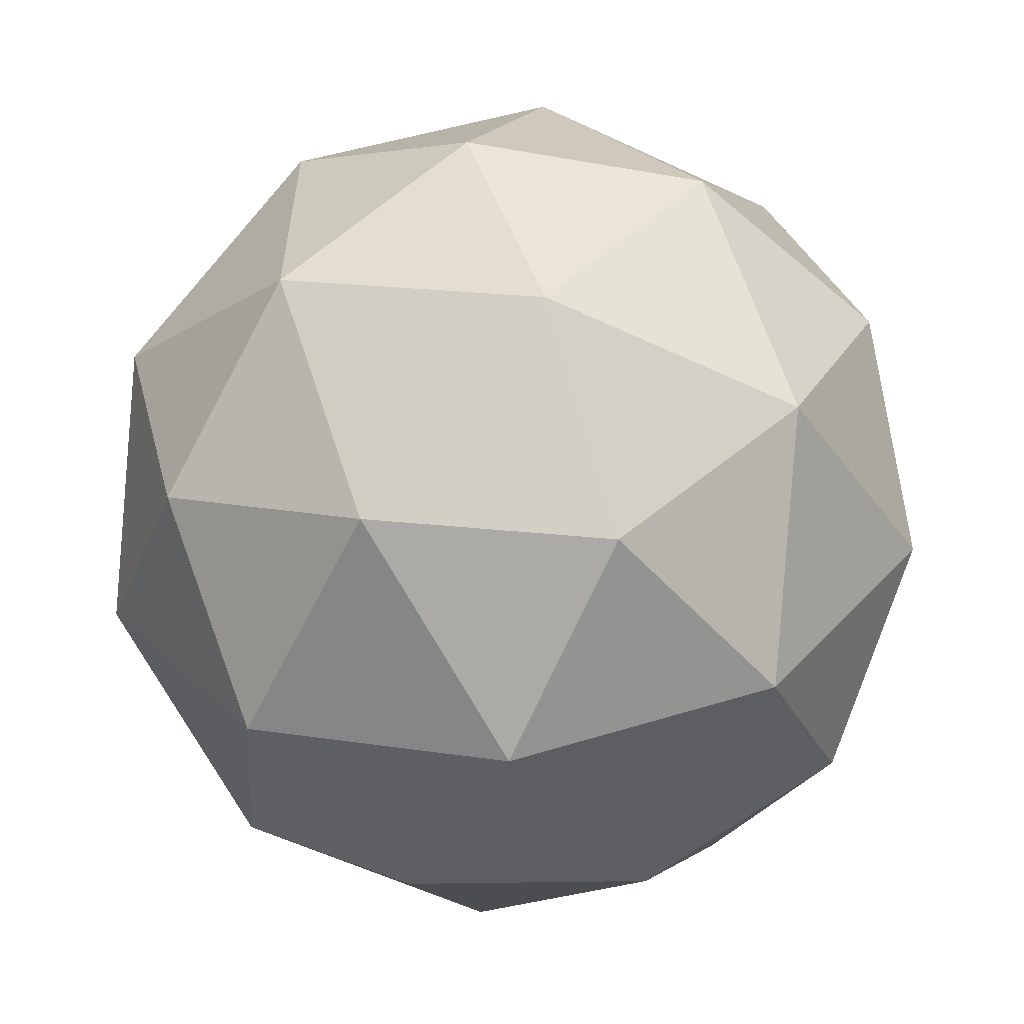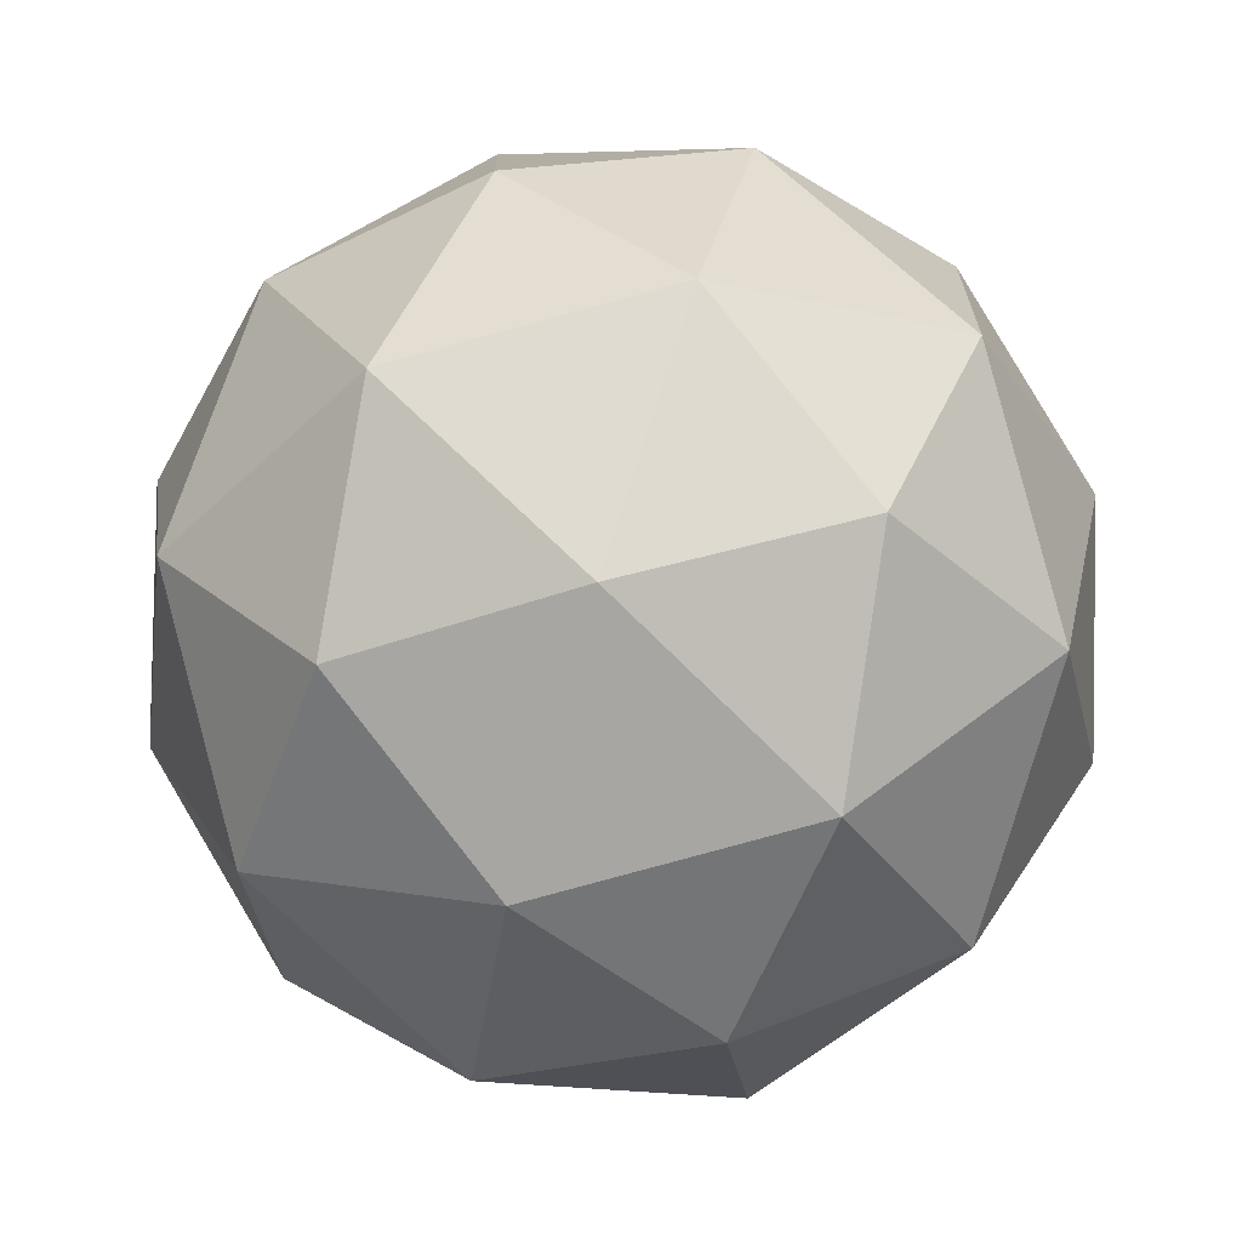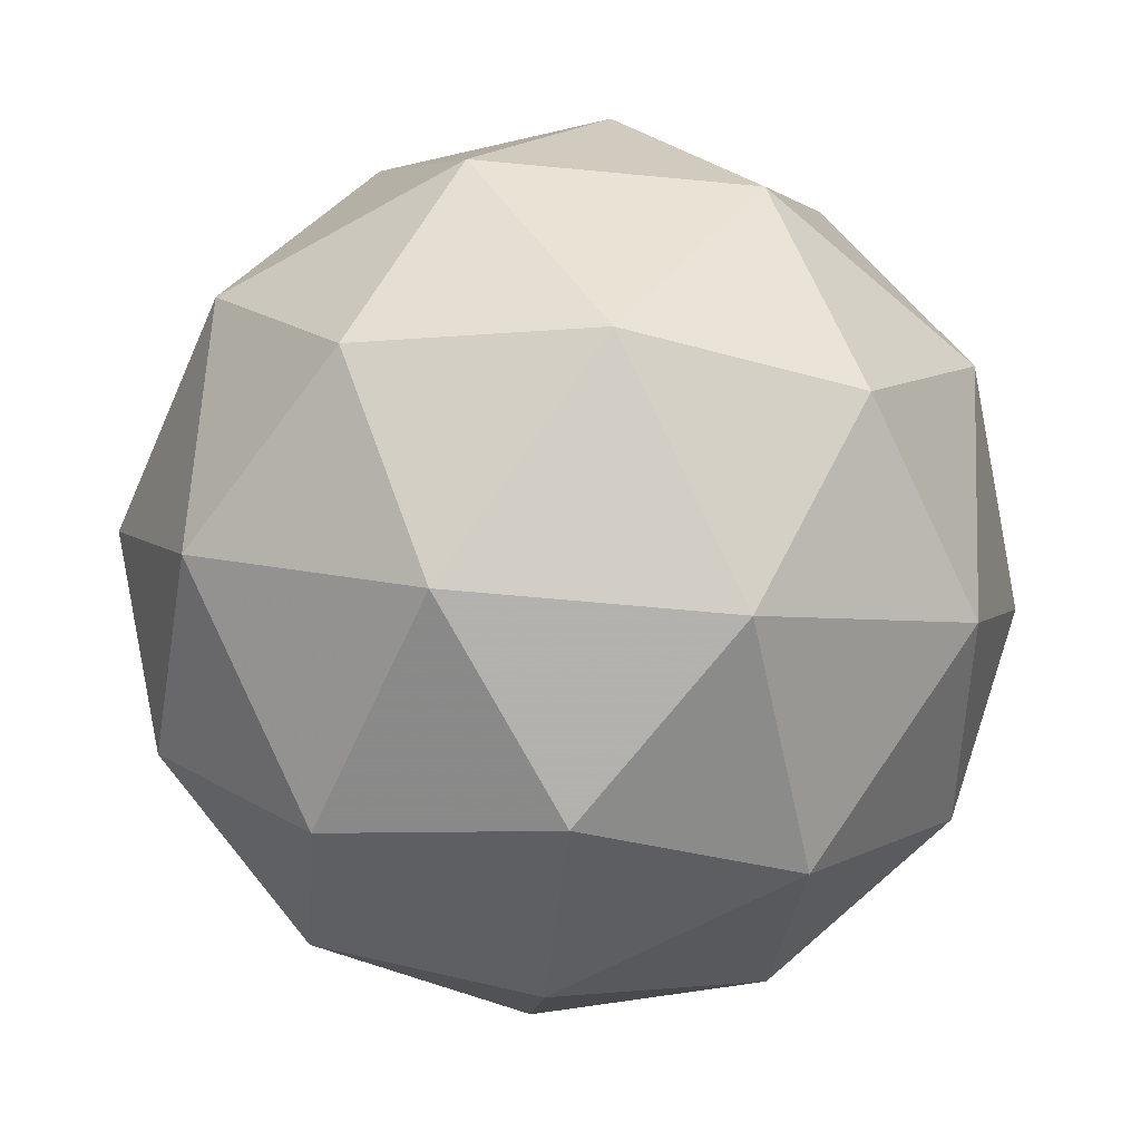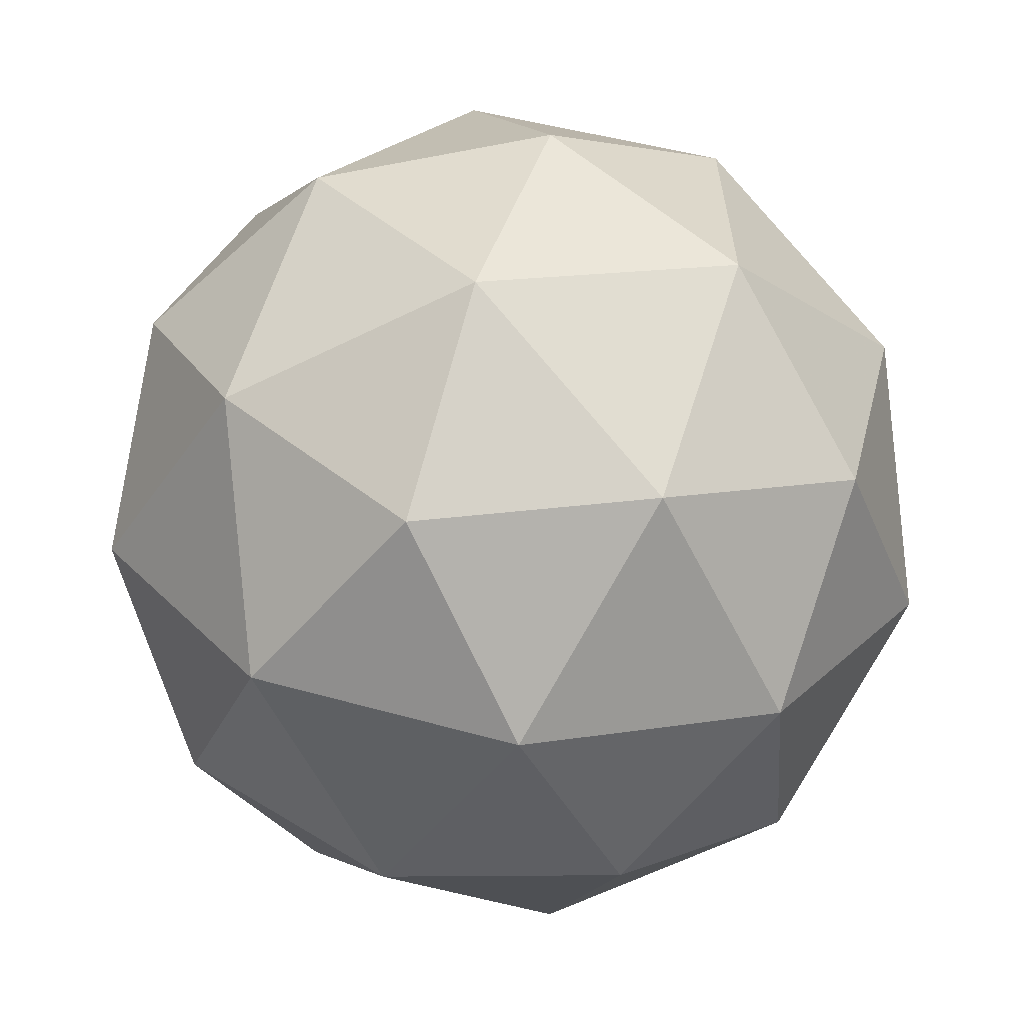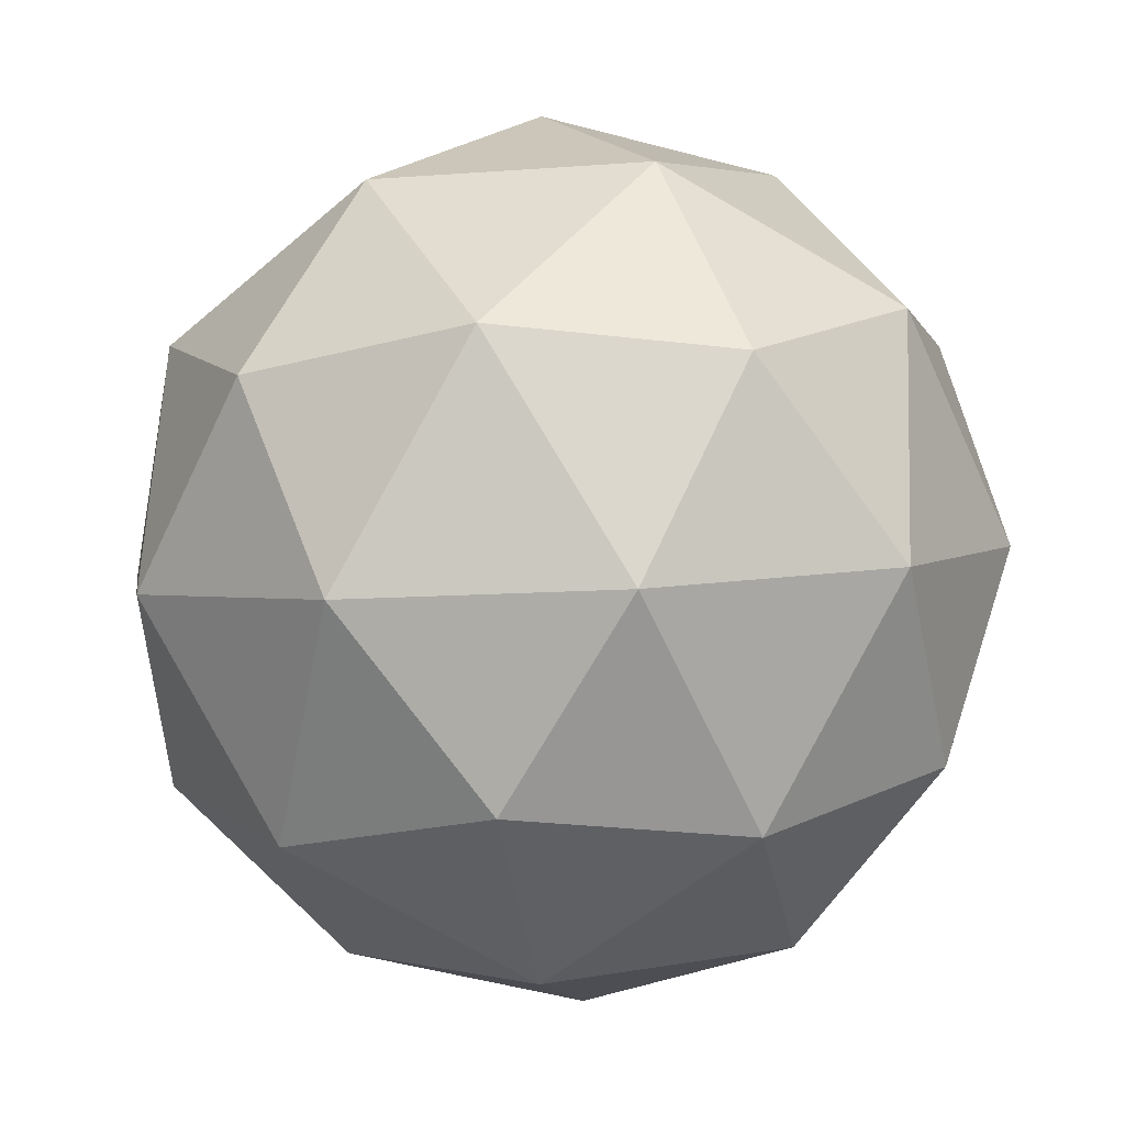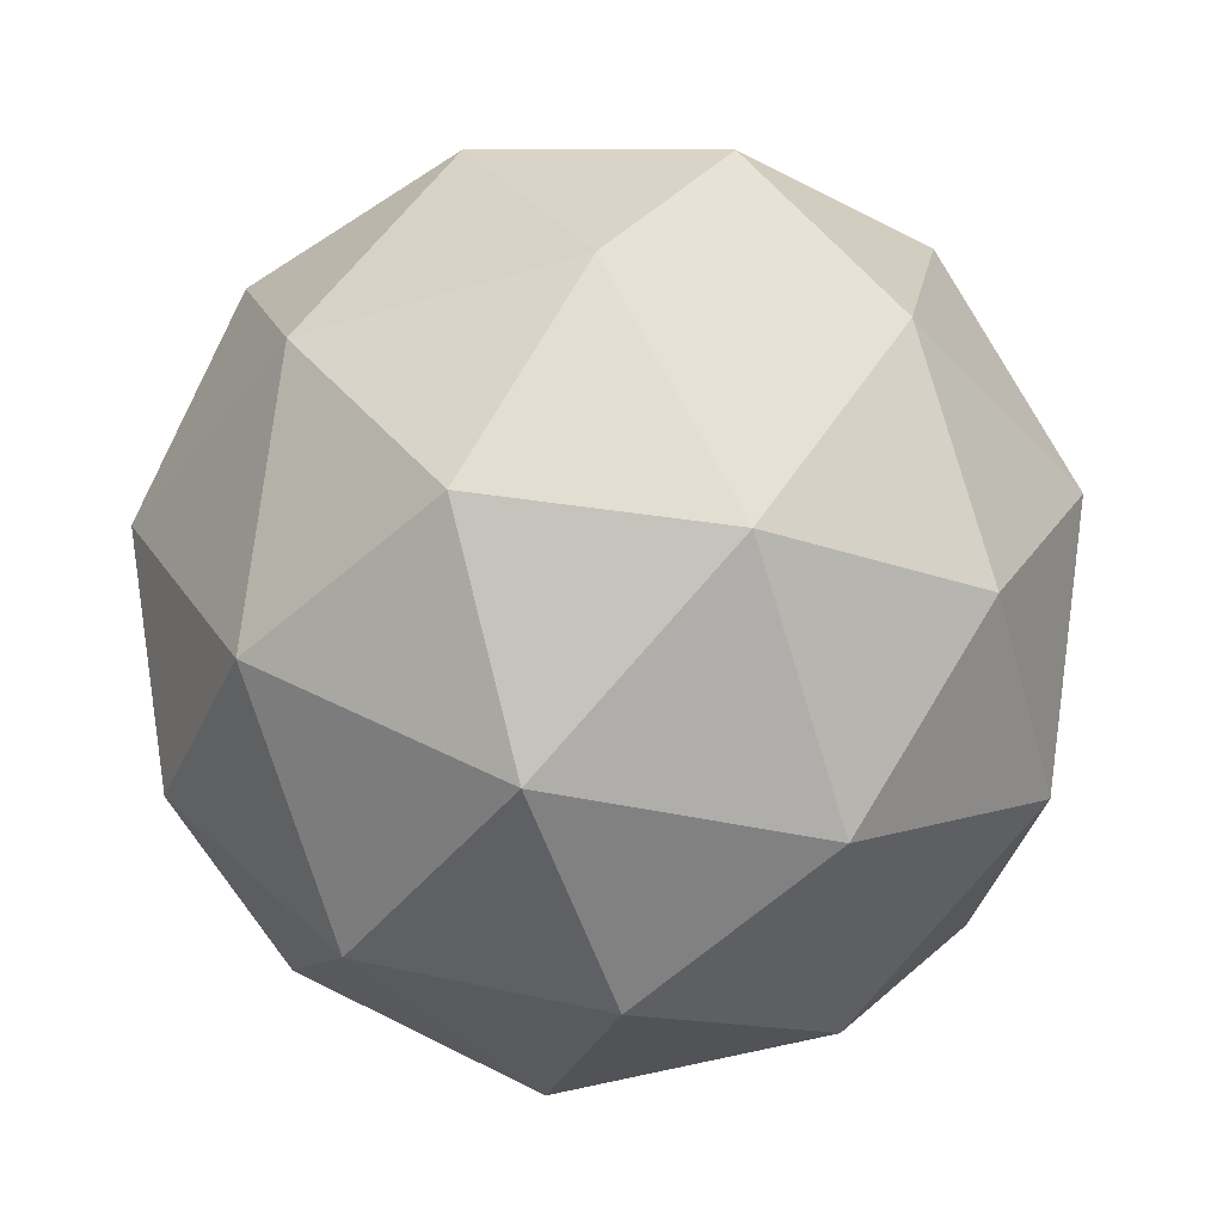
<metadata>
{"format":"obj","ext":"obj","renderer":"f3d","projection":"perspective","resolution":1024,"background":"white","views":[{"elev":-24.3,"azim":-120.0,"up":"+Y"},{"elev":-47.6,"azim":-162.4,"up":"+Z"},{"elev":16.6,"azim":-172.1,"up":"+Y"},{"elev":15.3,"azim":131.1,"up":"+Z"},{"elev":-12.0,"azim":160.6,"up":"+Z"},{"elev":21.7,"azim":-106.7,"up":"+Y"}]}
</metadata>
<code>
v 40.9 -16.47 -53.74
v 40.89 -16.41 -53.8
v 40.96 -16.42 -53.77
v 40.95 -16.44 -53.68
v 40.87 -16.45 -53.67
v 40.83 -16.43 -53.74
v 40.93 -16.34 -53.78
v 40.97 -16.36 -53.71
v 40.91 -16.38 -53.65
v 40.83 -16.37 -53.68
v 40.85 -16.35 -53.77
v 40.89 -16.32 -53.71
v 40.94 -16.45 -53.76
v 40.9 -16.45 -53.78
v 40.93 -16.42 -53.79
v 40.85 -16.43 -53.78
v 40.86 -16.46 -53.75
v 40.93 -16.46 -53.71
v 40.97 -16.43 -53.73
v 40.88 -16.47 -53.7
v 40.91 -16.45 -53.67
v 40.84 -16.45 -53.7
v 40.86 -16.38 -53.79
v 40.83 -16.39 -53.76
v 40.95 -16.38 -53.78
v 40.91 -16.37 -53.8
v 40.97 -16.4 -53.69
v 40.98 -16.39 -53.74
v 40.89 -16.41 -53.65
v 40.94 -16.41 -53.66
v 40.82 -16.4 -53.71
v 40.84 -16.41 -53.67
v 40.89 -16.34 -53.78
v 40.96 -16.34 -53.75
v 40.95 -16.36 -53.67
v 40.87 -16.37 -53.66
v 40.83 -16.35 -53.73
v 40.91 -16.32 -53.75
v 40.87 -16.32 -53.74
v 40.94 -16.33 -53.7
v 40.9 -16.34 -53.67
v 40.86 -16.33 -53.69
f 1 14 13
f 2 14 16
f 1 13 18
f 1 18 20
f 1 20 17
f 2 16 23
f 3 15 25
f 4 19 27
f 5 21 29
f 6 22 31
f 2 23 26
f 3 25 28
f 4 27 30
f 5 29 32
f 6 31 24
f 7 33 38
f 8 34 40
f 9 35 41
f 10 36 42
f 11 37 39
f 39 42 12
f 39 37 42
f 37 10 42
f 42 41 12
f 42 36 41
f 36 9 41
f 41 40 12
f 41 35 40
f 35 8 40
f 40 38 12
f 40 34 38
f 34 7 38
f 38 39 12
f 38 33 39
f 33 11 39
f 24 37 11
f 24 31 37
f 31 10 37
f 32 36 10
f 32 29 36
f 29 9 36
f 30 35 9
f 30 27 35
f 27 8 35
f 28 34 8
f 28 25 34
f 25 7 34
f 26 33 7
f 26 23 33
f 23 11 33
f 31 32 10
f 31 22 32
f 22 5 32
f 29 30 9
f 29 21 30
f 21 4 30
f 27 28 8
f 27 19 28
f 19 3 28
f 25 26 7
f 25 15 26
f 15 2 26
f 23 24 11
f 23 16 24
f 16 6 24
f 17 22 6
f 17 20 22
f 20 5 22
f 20 21 5
f 20 18 21
f 18 4 21
f 18 19 4
f 18 13 19
f 13 3 19
f 16 17 6
f 16 14 17
f 14 1 17
f 13 15 3
f 13 14 15
f 14 2 15

</code>
